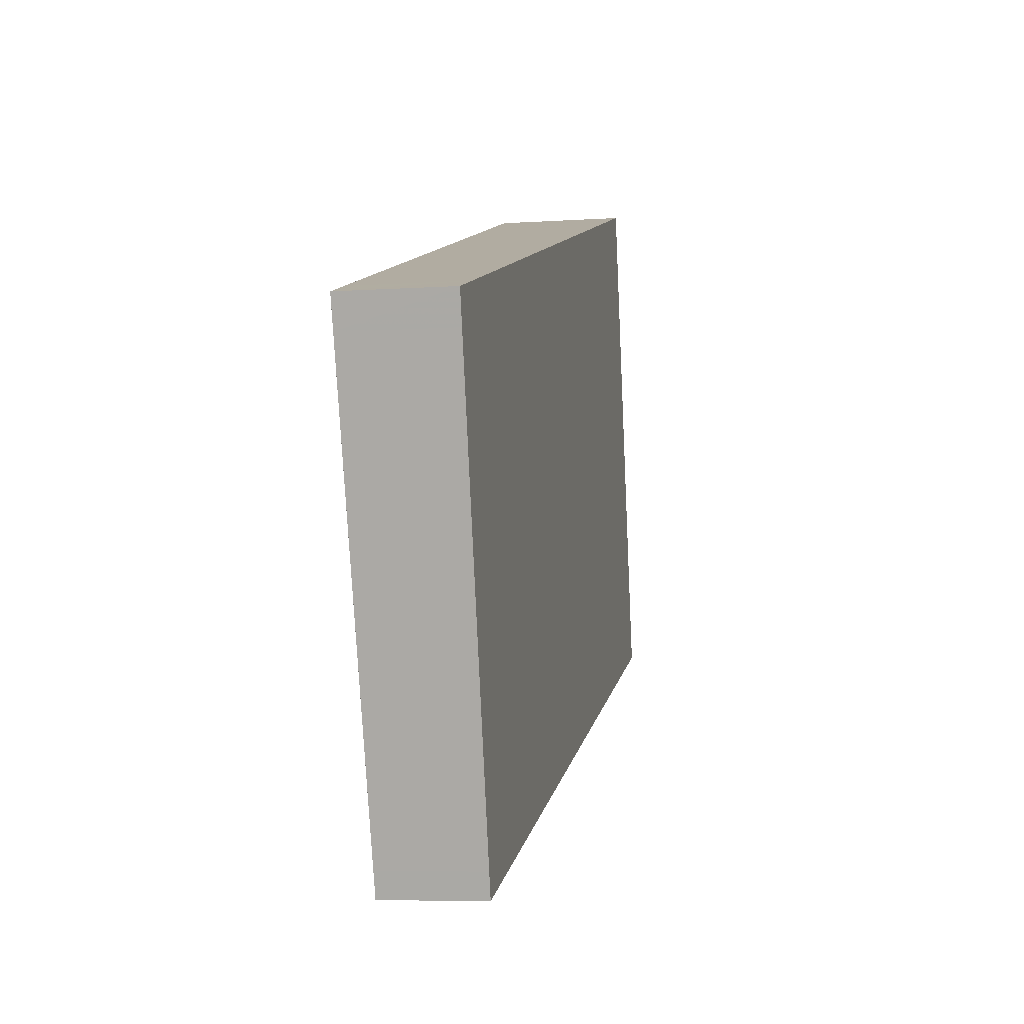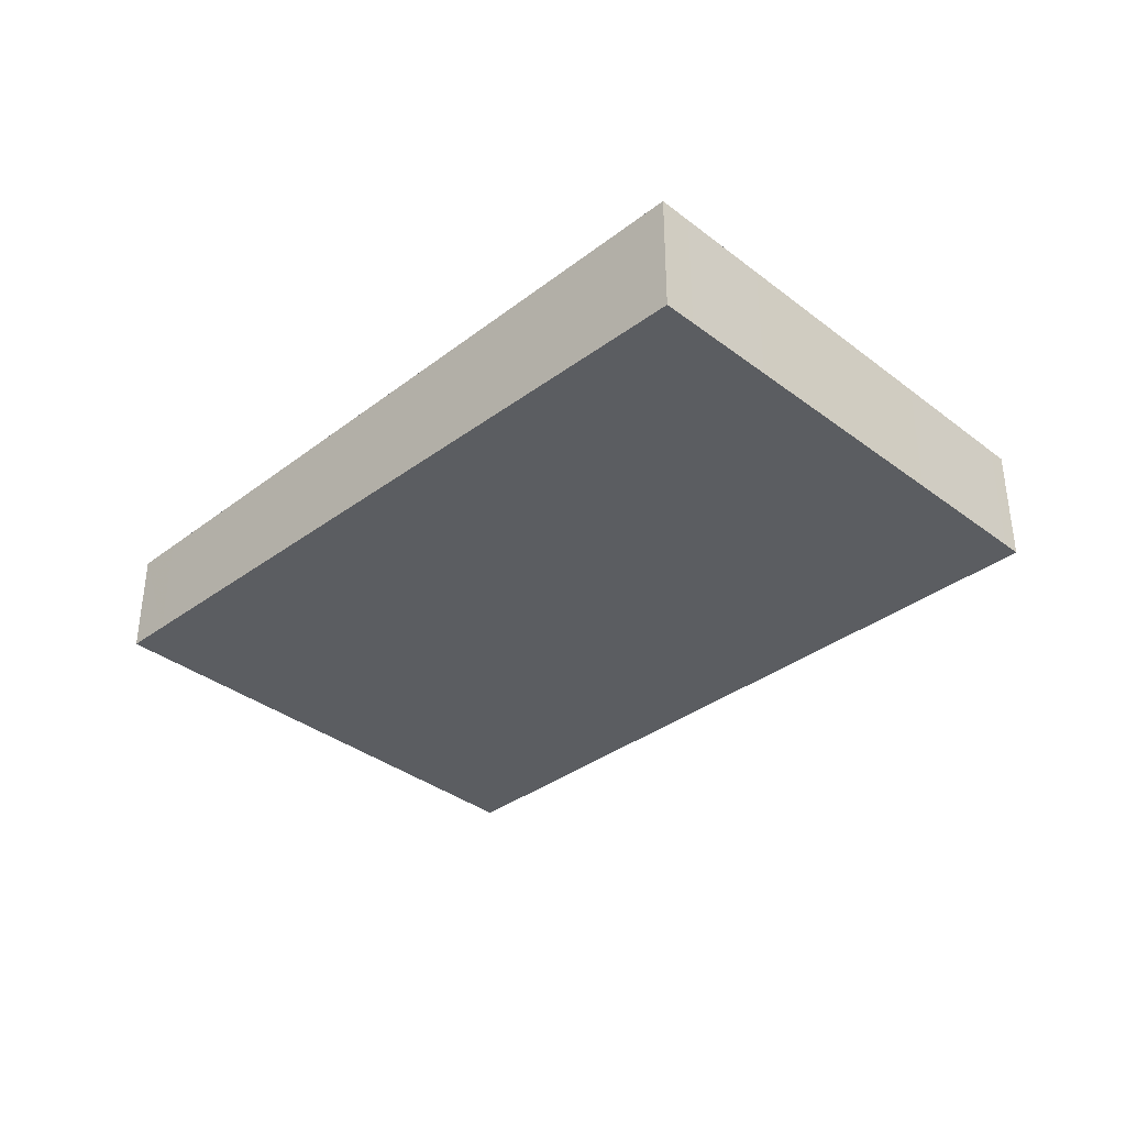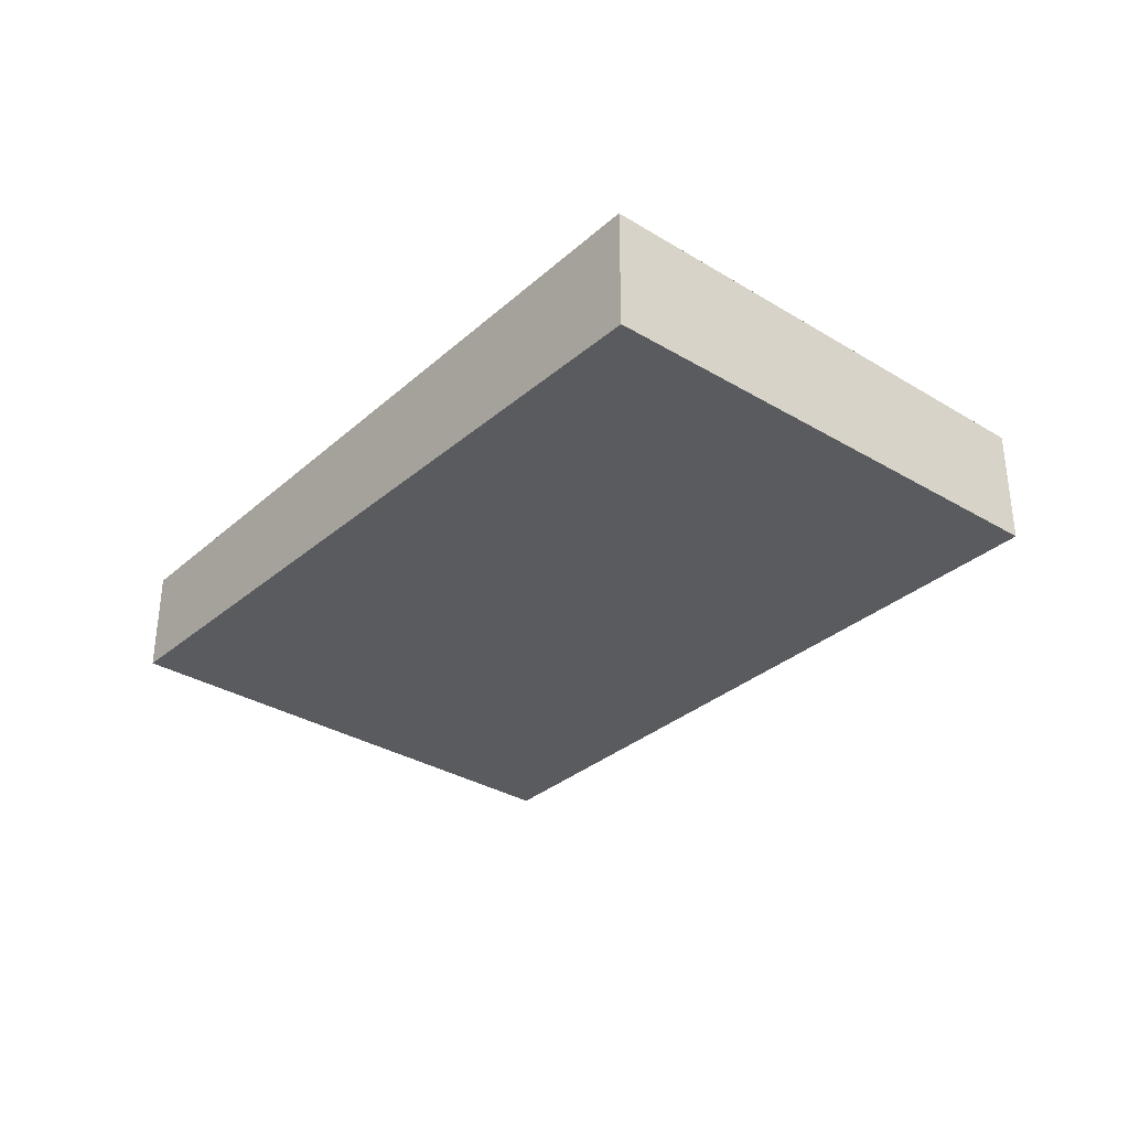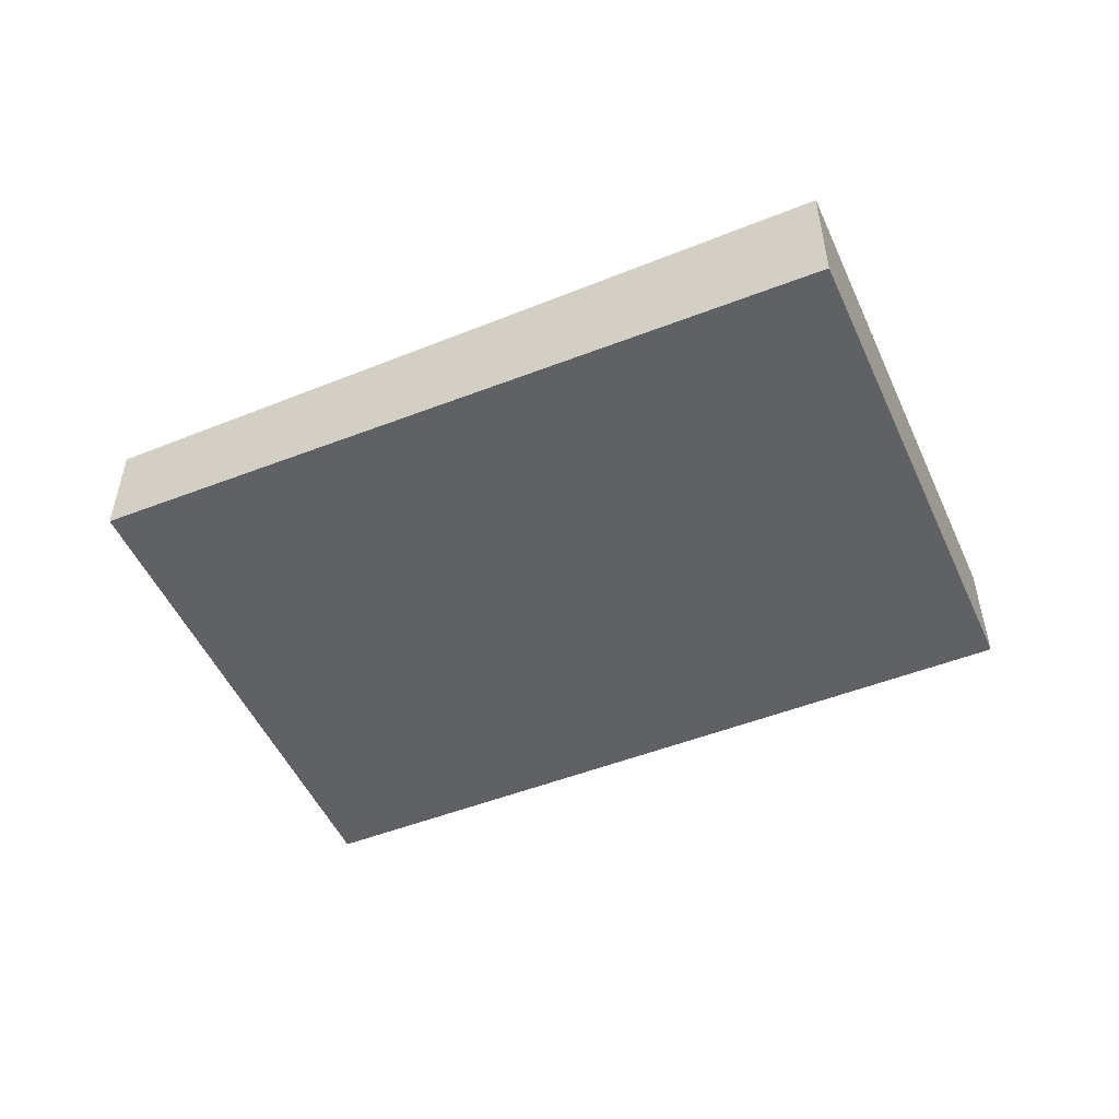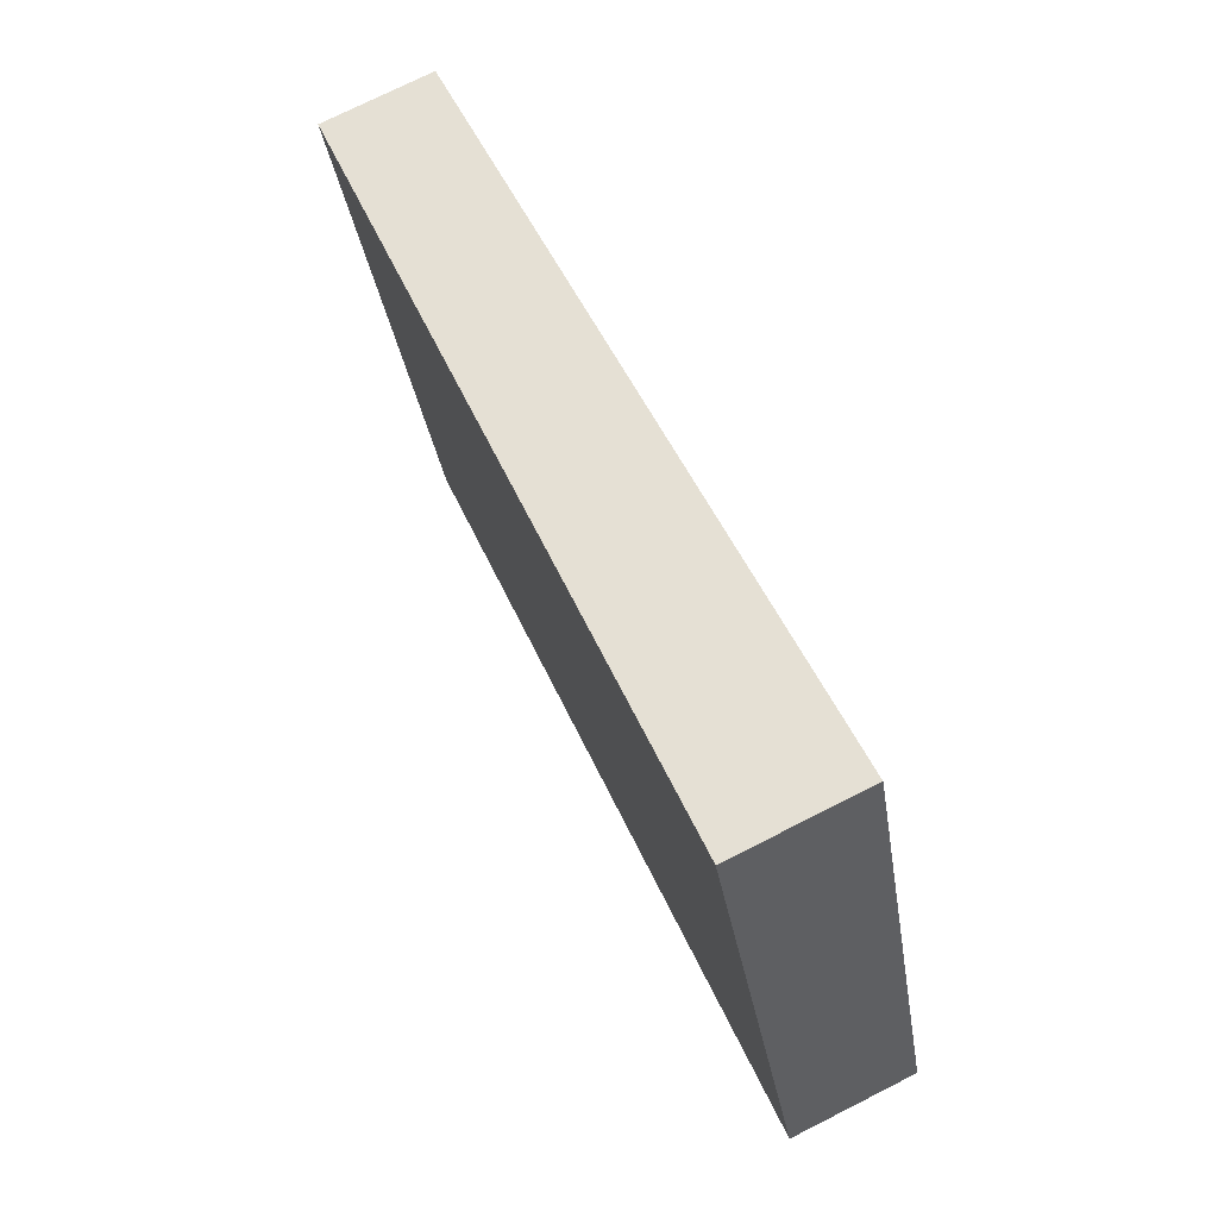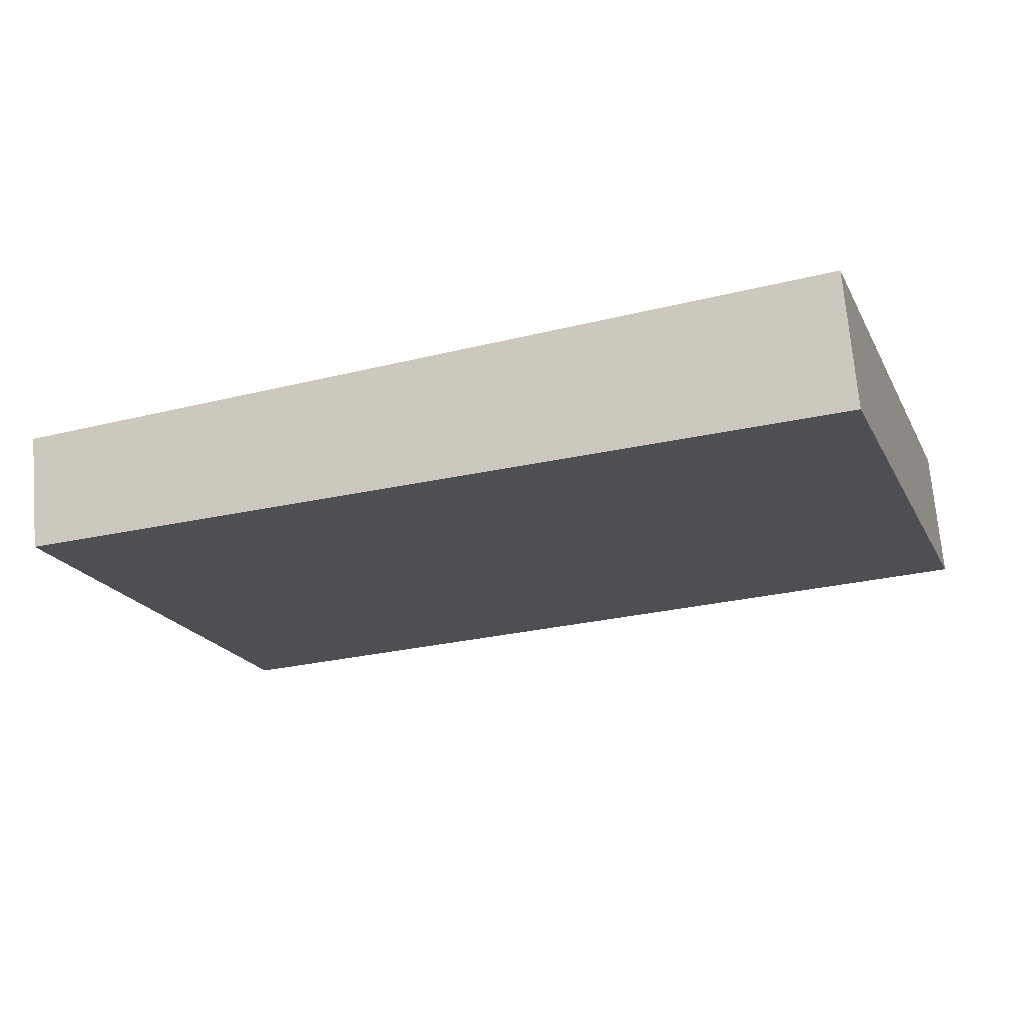
<metadata>
{"format":"obj","ext":"obj","renderer":"f3d","projection":"perspective","resolution":1024,"background":"white","views":[{"elev":-6.7,"azim":100.9,"up":"+Y"},{"elev":-37.0,"azim":-153.1,"up":"+Z"},{"elev":-34.0,"azim":-147.9,"up":"+Z"},{"elev":-51.6,"azim":-174.2,"up":"+Z"},{"elev":74.0,"azim":-116.8,"up":"+Y"},{"elev":70.3,"azim":175.2,"up":"+Y"}]}
</metadata>
<code>
v -2328 -380.3 -0.4143
v -2329 -382.2 -0.3867
v -2332 -381.2 -0.4664
v -2331 -379.4 -0.4934
v -2328 -380.4 -0.4125
v -2331 -379.5 -0.4917
v -2331 -379.5 -0.4872
v -2332 -381.3 -0.4619
v -2331 -379.4 -0.489
v -2331 -379.6 -0.4785
v -2331 -381.4 -0.4531
v -2331 -379.5 -0.4802
v -2329 -380.7 -0.4075
v -2331 -380 -0.4735
v -2331 -379.9 -0.4822
v -2331 -380.8 -0.4611
v -2329 -381.6 -0.3948
v -2331 -380.7 -0.4699
v -2329 -380.7 -0.4122
v -2329 -381.6 -0.3995
v -2329 -382.1 -0.3914
v -2329 -382.1 -0.3881
v -2329 -382 -0.3928
v -2331 -381.3 -0.4541
v -2331 -379.8 -0.4867
v -2332 -380.7 -0.4744
v -2329 -380.3 -0.4172
v -2329 -380.2 -0.4189
v -2332 -381.2 -0.4629
v -2332 -381.2 -0.4673
v -2328 -380.4 -0.4125
v -2328 -380.3 -0.4143
v -2328 -380.3 0
v -2328 -380.4 -5.551e-17
v -2329 -382.1 -0.3914
v -2329 -382.2 -0.3867
v -2329 -382.2 0
v -2329 -382.1 0
v -2332 -381.2 -0.4673
v -2332 -381.2 -0.4664
v -2332 -381.2 -5.551e-17
v -2332 -381.2 0
v -2331 -379.4 -0.489
v -2331 -379.4 -0.4934
v -2331 -379.4 0
v -2331 -379.4 0
v -2329 -380.7 -0.4075
v -2328 -380.4 -0.4125
v -2328 -380.4 -5.551e-17
v -2329 -380.7 0
v -2331 -379.4 -0.4934
v -2331 -379.5 -0.4917
v -2331 -379.5 -5.551e-17
v -2331 -379.4 0
v -2332 -381.2 -0.4664
v -2332 -381.3 -0.4619
v -2332 -381.3 0
v -2332 -381.2 -5.551e-17
v -2331 -379.5 -0.4802
v -2331 -379.4 -0.489
v -2331 -379.4 0
v -2331 -379.5 0
v -2332 -381.3 -0.4619
v -2331 -381.4 -0.4531
v -2331 -381.4 5.551e-17
v -2332 -381.3 0
v -2329 -380.2 -0.4189
v -2331 -379.5 -0.4802
v -2331 -379.5 0
v -2329 -380.2 5.551e-17
v -2329 -381.6 -0.3948
v -2329 -380.7 -0.4075
v -2329 -380.7 0
v -2329 -381.6 0
v -2329 -382.1 -0.3881
v -2329 -381.6 -0.3948
v -2329 -381.6 0
v -2329 -382.1 0
v -2331 -381.4 -0.4531
v -2329 -382.1 -0.3914
v -2329 -382.1 0
v -2331 -381.4 5.551e-17
v -2329 -382.2 -0.3867
v -2329 -382.1 -0.3881
v -2329 -382.1 0
v -2329 -382.2 0
v -2331 -379.5 -0.4917
v -2331 -379.8 -0.4867
v -2331 -379.8 0
v -2331 -379.5 -5.551e-17
v -2331 -379.8 -0.4867
v -2332 -380.7 -0.4744
v -2332 -380.7 -5.551e-17
v -2331 -379.8 0
v -2328 -380.3 -0.4143
v -2329 -380.2 -0.4189
v -2329 -380.2 5.551e-17
v -2328 -380.3 0
v -2332 -380.7 -0.4744
v -2332 -381.2 -0.4673
v -2332 -381.2 0
v -2332 -380.7 -5.551e-17
v -2328 -380.3 0
v -2329 -382.2 0
v -2332 -381.2 0
v -2331 -379.4 0
f 7 6 4 9
f 25 6 7 15
f 15 7 10 14
f 10 7 9 12
f 19 14 10 27
f 27 10 12 28
f 24 16 20 23
f 29 18 16 24
f 20 16 14 19
f 18 15 14 16
f 19 13 17 20
f 23 20 17 22
f 22 2 21 23
f 23 21 11 24
f 30 26 18 29
f 26 25 15 18
f 27 5 13 19
f 28 1 5 27
f 24 11 8 29
f 29 8 3 30
f 32 33 34 31
f 36 37 38 35
f 40 41 42 39
f 44 45 46 43
f 48 49 50 47
f 52 53 54 51
f 56 57 58 55
f 60 61 62 59
f 64 65 66 63
f 68 69 70 67
f 72 73 74 71
f 76 77 78 75
f 80 81 82 79
f 84 85 86 83
f 88 89 90 87
f 92 93 94 91
f 96 97 98 95
f 100 101 102 99
f 104 105 106 103

</code>
